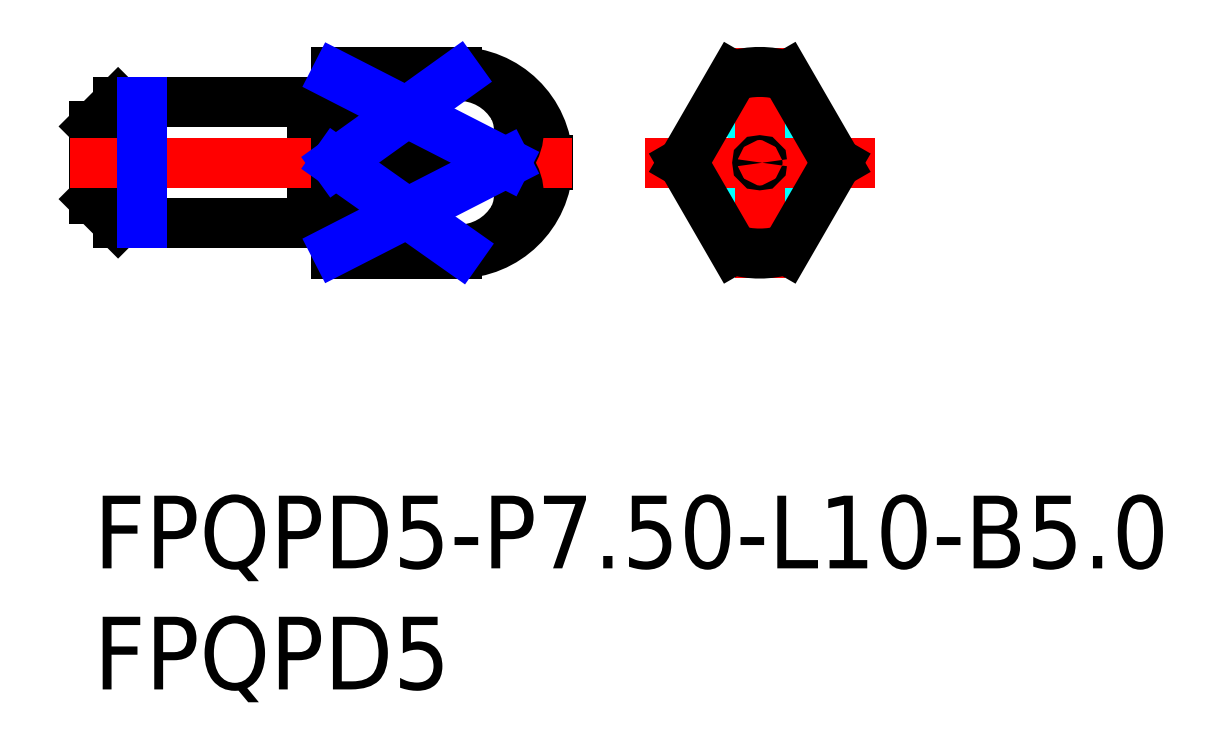
<metadata>
{"format":"dxf","ext":"dxf","renderer":"ezdxf+matplotlib","layout":"modelspace","background":"white","min_lineweight":24,"dpi":150}
</metadata>
<code>
0
SECTION
2
ENTITIES
0
INSERT
8
MSM_CONTINUOUS
2
*U18
10
0
20
0
30
0
0
INSERT
8
MSM_CONTINUOUS
2
*U19
10
0
20
0
30
0
0
LINE
8
MSM_DASHED
10
18.58
20
13.75
30
0
11
18.75
21
13.65
31
0
0
LINE
8
MSM_DASHED
10
18.75
20
13.85
30
0
11
18.58
21
13.75
31
0
0
LINE
8
MSM_DASHED
10
0.1732
20
13.75
30
0
11
0
21
13.85
31
0
0
LINE
8
MSM_DASHED
10
0
20
13.65
30
0
11
0.1732
21
13.75
31
0
0
LINE
8
MSM_CONTINUOUS
10
9.173
20
11.35
30
0
11
9.8
21
11.35
31
0
0
LINE
8
MSM_CONTINUOUS
10
9.8
20
16.15
30
0
11
9.173
21
16.15
31
0
0
ARC
8
MSM_CONTINUOUS
10
9.173
20
11.15
30
0
40
0.2
50
90
51
150
0
ARC
8
MSM_CONTINUOUS
10
9.173
20
16.35
30
0
40
0.2
50
210
51
270
0
LINE
8
MSM_CONTINUOUS
10
1
20
11.25
30
0
11
9
21
11.25
31
0
0
LINE
8
MSM_CONTINUOUS
10
9
20
16.25
30
0
11
1
21
16.25
31
0
0
LINE
8
MSM_CONTINUOUS
10
9
20
16.25
30
0
11
9
21
11.25
31
0
0
LINE
8
MSM_CONTINUOUS
10
0
20
12.25
30
0
11
1
21
11.25
31
0
0
LINE
8
MSM_CONTINUOUS
10
1
20
16.25
30
0
11
0
21
15.25
31
0
0
LINE
8
MSM_CONTINUOUS
10
1
20
16.25
30
0
11
1
21
11.25
31
0
0
LINE
8
MSM_CONTINUOUS
10
0
20
15.25
30
0
11
0
21
12.25
31
0
0
ARC
8
MSM_CONTINUOUS
10
9.8
20
11.15
30
0
40
0.2
50
0
51
90
0
ARC
8
MSM_CONTINUOUS
10
9.8
20
16.35
30
0
40
0.2
50
270
51
0
0
LINE
8
MSM_CONTINUOUS
10
18.75
20
13.65
30
0
11
18.75
21
13.85
31
0
0
ARC
8
MSM_CONTINUOUS
10
15
20
13.75
30
0
40
3.75
50
1.516
51
90
0
ARC
8
MSM_CONTINUOUS
10
15
20
13.75
30
0
40
3.75
50
270
51
358.5
0
LINE
8
MSM_CONTINUOUS
10
10
20
10
30
0
11
15
21
10
31
0
0
LINE
8
MSM_CONTINUOUS
10
15
20
17.5
30
0
11
10
21
17.5
31
0
0
LINE
8
MSM_CONTINUOUS
10
10
20
17.5
30
0
11
10
21
10
31
0
0
CIRCLE
8
MSM_DASHED
10
27.5
20
13.75
30
0
40
2.5
0
LINE
8
MSM_CENTER
10
-1
20
13.75
30
0
11
19.75
21
13.75
31
0
0
LINE
8
MSM_CENTER
10
27.5
20
9
30
0
11
27.5
21
18.5
31
0
0
LINE
8
MSM_CENTER
10
22.75
20
13.75
30
0
11
32.25
21
13.75
31
0
0
LINE
8
MSM_NARROW
10
2
20
16.25
30
0
11
2
21
11.25
31
0
0
LINE
8
MSM_CONTINUOUS
10
28.6
20
17.34
30
0
11
30.67
21
13.75
31
0
0
ARC
8
MSM_CONTINUOUS
10
27.5
20
13.75
30
0
40
3.75
50
72.94
51
107.1
0
LINE
8
MSM_CONTINUOUS
10
24.33
20
13.75
30
0
11
26.4
21
17.34
31
0
0
LINE
8
MSM_CONTINUOUS
10
26.4
20
10.16
30
0
11
24.33
21
13.75
31
0
0
ARC
8
MSM_CONTINUOUS
10
27.5
20
13.75
30
0
40
3.75
50
252.9
51
287.1
0
LINE
8
MSM_CONTINUOUS
10
30.67
20
13.75
30
0
11
28.6
21
10.16
31
0
0
CIRCLE
8
MSM_CONTINUOUS
10
27.5
20
13.75
30
0
40
0.09924
0
LINE
8
MSM_CONTINUOUS
10
15
20
17.34
30
0
11
10
21
17.34
31
0
0
LINE
8
MSM_CONTINUOUS
10
17
20
13.75
30
0
11
10
21
13.75
31
0
0
ARC
8
MSM_CONTINUOUS
10
15.08
20
14.75
30
0
40
2.59
50
29.33
51
91.76
0
ARC
8
MSM_CONTINUOUS
10
15.58
20
15.12
30
0
40
1.975
50
316.2
51
27.03
0
ARC
8
MSM_CONTINUOUS
10
15.58
20
12.38
30
0
40
1.975
50
333
51
43.82
0
LINE
8
MSM_CONTINUOUS
10
15
20
10.16
30
0
11
10
21
10.16
31
0
0
ARC
8
MSM_CONTINUOUS
10
15.08
20
12.75
30
0
40
2.59
50
268.2
51
330.7
0
LINE
8
MSM_NARROW
10
10
20
17.34
30
0
11
17
21
13.75
31
0
0
LINE
8
MSM_NARROW
10
17
20
13.75
30
0
11
10
21
10.16
31
0
0
LINE
8
MSM_NARROW
10
15
20
17.34
30
0
11
10
21
13.75
31
0
0
LINE
8
MSM_NARROW
10
10
20
13.75
30
0
11
15.08
21
10.16
31
0
0
ENDSEC
0
EOF

</code>
